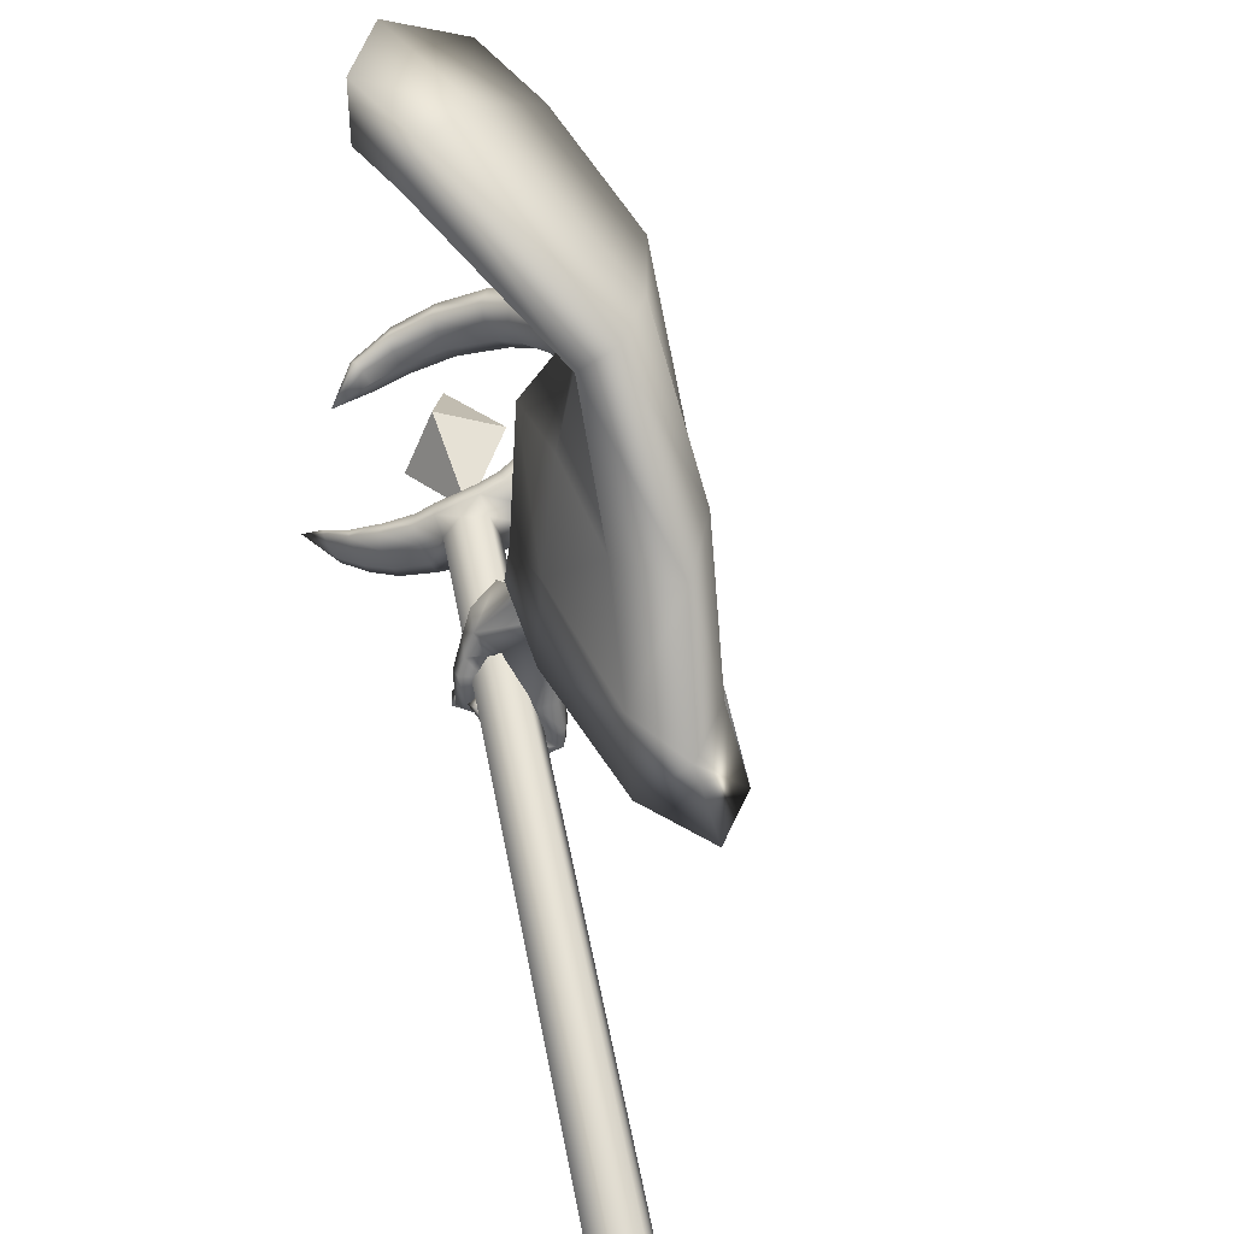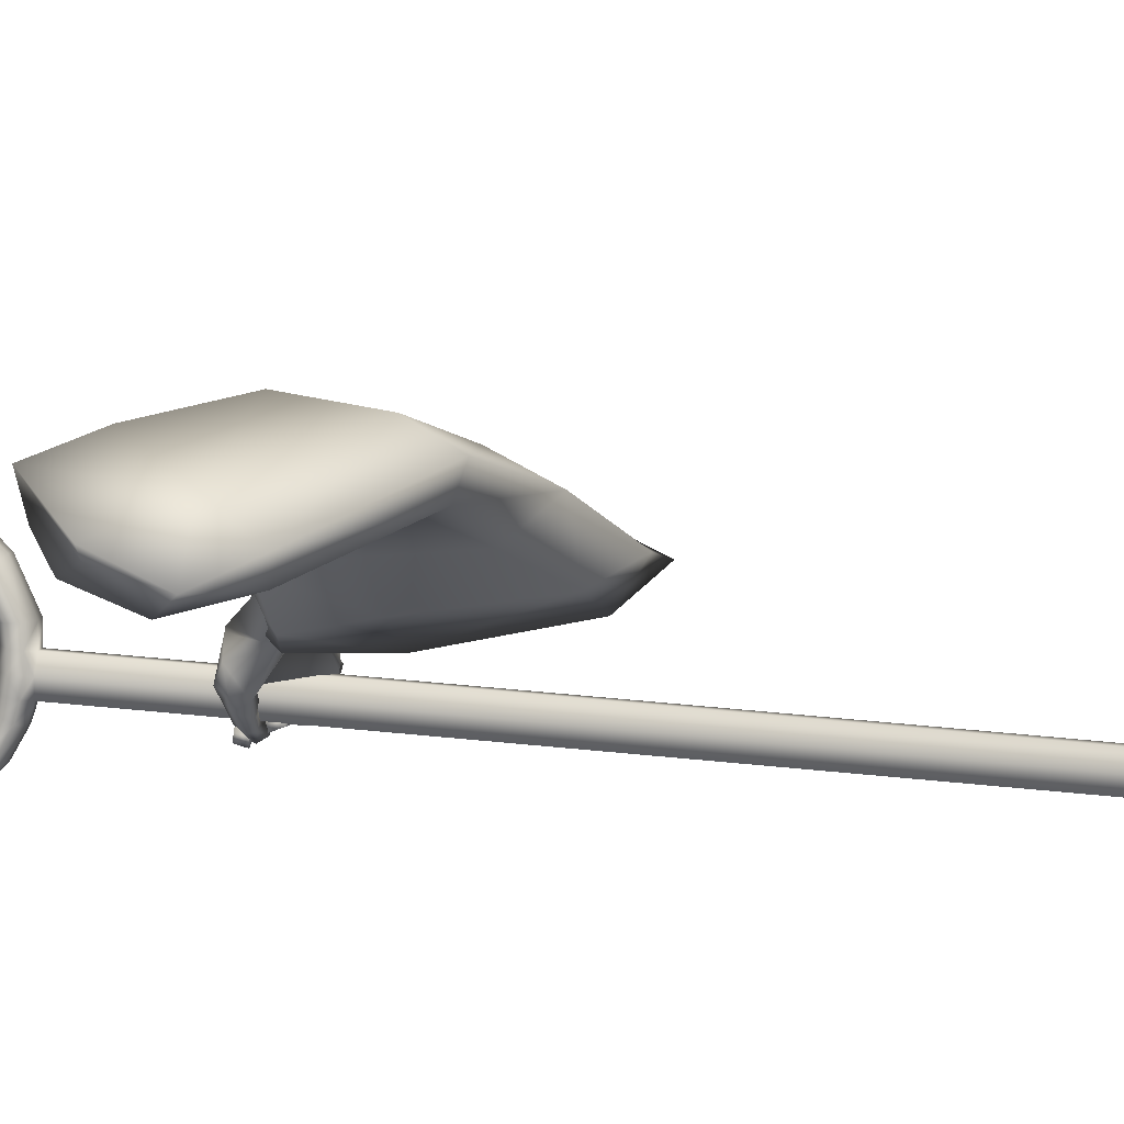
<metadata>
{"format":"obj","ext":"obj","renderer":"f3d","projection":"perspective","resolution":1024,"background":"white","views":[{"elev":37.7,"azim":-15.3,"up":"+Z"},{"elev":70.7,"azim":-91.5,"up":"+Z"}]}
</metadata>
<code>
o LowPoly_Warlock.000_Plane.005
v 0.2488 0.2188 -0.1525
v 0.16 -0.008743 -0.09611
v 0.1306 0.06826 -0.01695
v 0.1808 0.1601 -0.0158
v 0.2871 0.2272 -0.0895
v 0.2074 0.1971 -0.1848
v 0.1389 0.09969 -0.11
v 0.2951 -0.02987 -0.4487
v 0.3078 -0.01849 -0.341
v 0.2954 0.01919 -0.4601
v 0.3036 0.009484 -0.3464
v 0.2756 0.005271 -0.5865
v 0.2986 0.07171 -0.6091
v 0.3587 -0.02712 -0.4688
v 0.3649 -0.01238 -0.3708
v 0.3126 -0.02077 -0.604
v 0.3483 0.01341 -0.4685
v 0.3584 0.009835 -0.371
v 0.3201 0.009436 -0.5793
v 0.2813 0.04534 -0.7255
v 0.3074 0.07428 -0.7135
v 0.2728 -0.0425 -0.6957
v 0.2937 -0.04423 -0.692
v 0.3106 -0.01406 -0.699
v 0.2793 -0.03747 -0.7494
v 0.2987 -0.04413 -0.7485
v 0.2664 -0.0341 -0.7539
v 0.2801 -0.03725 -0.7605
v 0.2474 -0.02975 -0.7509
v 0.2448 -0.03151 -0.7641
v 0.3056 -0.02165 -0.6982
v 0.2727 -0.01685 -0.7095
v 0.3051 -0.02895 -0.7485
v 0.2897 -0.02547 -0.7652
v 0.2503 -0.02078 -0.767
v 0.2825 -0.03773 -0.7368
v 0.2898 -0.01717 -0.7467
v 0.2757 -0.01467 -0.7608
v 0.251 -0.01477 -0.7623
v 0.3019 -0.03983 -0.7317
v 0.3083 -0.0241 -0.7274
v 0.2894 -0.01705 -0.7403
v 0.2996 -0.01873 -0.7166
v 0.2727 -0.01015 -0.721
v 0.2916 -0.01961 -0.7527
v 0.2732 -0.01328 -0.7375
v 0.2537 -0.009165 -0.7599
v 0.254 -0.008527 -0.7405
v 0.2272 -0.002803 -0.7386
v 0.2371 0.003313 -0.7253
v 0.2544 0.009412 -0.7623
v 0.2308 0.01533 -0.7415
v 0.2602 0.01133 -0.7493
v 0.2377 0.01534 -0.7305
v 0.2982 -0.001951 -0.7562
v 0.2815 0.007175 -0.7442
v 0.3117 -0.003453 -0.7185
v 0.2821 0.01255 -0.7241
v 0.3043 0.006321 -0.7274
v 0.2783 0.01453 -0.7234
v 0.2888 0.008637 -0.7692
v 0.2729 0.01323 -0.7484
v 0.2383 0.01143 -0.7644
v 0.2543 0.0149 -0.751
v 0.2244 0.01676 -0.7307
v 0.2354 0.02371 -0.7259
v 0.2558 0.0353 -0.7596
v 0.2349 0.0392 -0.7321
v 0.2441 0.0307 -0.7707
v 0.2204 0.03765 -0.7401
v 0.2938 0.02897 -0.7694
v 0.2743 0.03188 -0.7561
v 0.2857 0.03883 -0.7325
v 0.3121 0.03451 -0.7355
v 0.2783 0.04658 -0.7252
v 0.3104 0.0423 -0.7359
v 0.2666 0.04605 -0.7485
v 0.2786 0.04239 -0.7672
v 0.2412 0.04993 -0.7487
v 0.2385 0.04907 -0.7679
v 0.2167 0.05727 -0.7393
v 0.2084 0.05743 -0.7548
v 0.2447 0.07082 -0.7509
v 0.2229 0.07339 -0.7424
v 0.2435 0.07271 -0.7616
v 0.214 0.07535 -0.7514
v 0.2708 0.06887 -0.7516
v 0.2848 0.06649 -0.7664
v 0.2936 0.07208 -0.7287
v 0.3058 0.07085 -0.7346
v 0.3228 0.02058 -0.7049
v 0.3197 0.006646 -0.7028
v 0.3215 0.04944 -0.7097
v 0.3222 0.06012 -0.7113
v 0.297 0.07368 -0.7166
v 0.2813 0.03708 -0.7214
v 0.2794 0.02096 -0.716
v 0.2783 0.01226 -0.7142
v 0.2689 0.01692 -0.5891
v 0.3036 0.07561 -0.6456
v 0.2309 0.04848 -0.6602
v 0.3007 0.07568 -0.6832
v 0.2621 0.07603 -0.6204
v 0.2343 0.0716 -0.6458
v 0.2207 0.04664 -0.6883
v 0.2249 0.07072 -0.6759
v 0.2134 0.04494 -0.7098
v 0.2114 0.06011 -0.7125
v 0.22 0.03417 -0.7458
v 0.2114 0.05002 -0.7485
v 0.2587 0.04671 -0.6896
v 0.2462 0.04736 -0.6934
v 0.2378 0.04335 -0.713
v 0.2245 0.07216 -0.7138
v 0.2339 0.03781 -0.7471
v 0.2317 0.05958 -0.7433
v 0.2439 0.05692 -0.7195
v 0.2389 0.04918 -0.7489
v 0.2387 0.0812 -0.6786
v 0.2401 0.04187 -0.6853
v 0.256 0.06979 -0.688
v 0.2707 0.07201 -0.6896
v 0.2469 0.08778 -0.6528
v 0.2983 0.0294 -0.5866
v 0.4074 -0.1133 -0.3648
v 0.4 -0.1248 -0.6051
v 0.403 -0.1233 -0.5347
v 0.356 -0.3983 -0.5997
v 0.3364 -0.3724 -0.5172
v 0.3553 -0.2857 -0.3802
v 0.1782 -0.01045 -0.04622
v 0.3156 -0.1916 -0.1736
v 0.3038 0.04864 -0.592
v 0.3317 0.04221 -0.3662
v 0.3083 0.0398 -0.5461
v 0.3736 0.01878 -0.2467
v 0.3088 0.136 -0.1884
v 0.255 -0.116 -0.5837
v 0.2909 -0.3286 -0.5855
v 0.4097 -0.3124 -0.61
v 0.3503 0.02395 -0.6097
v 0.2547 0.01105 -0.5721
v 0.2917 -0.2999 -0.5052
v 0.2991 -0.2135 -0.3906
v 0.2791 -0.1745 -0.2077
v 0.2644 -0.09839 -0.4917
v 0.3904 -0.287 -0.5201
v 0.3634 0.006498 -0.5334
v 0.2612 0.01349 -0.5314
v 0.284 -0.08271 -0.3612
v 0.2732 0.02608 -0.3717
v 0.399 -0.2027 -0.3629
v 0.4022 -0.00981 -0.3701
v 0.3591 -0.1261 -0.1685
v 0.2983 -0.1079 -0.2404
v 0.3296 -0.003838 -0.2725
v 0.3948 0.000615 -0.1892
v 0.2657 0.09466 -0.2131
v 0.1889 0.03576 -0.1228
v 0.2452 0.0539 -0.05673
v 0.3353 0.1372 -0.118
v 0.3849 -0.1283 -0.3583
v 0.3956 -0.1333 -0.4798
v 0.3473 -0.3139 -0.467
v 0.355 -0.2274 -0.3672
v 0.3598 -0.04057 -0.3609
v 0.327 -0.01505 -0.488
v 0.315 -0.2614 -0.4584
v 0.3227 -0.1859 -0.3731
v 0.2951 -0.1152 -0.4486
v 0.3865 -0.252 -0.4692
v 0.3669 -0.0392 -0.4788
v 0.2928 -0.03413 -0.4773
v 0.3138 -0.1105 -0.3566
v 0.3257 -0.04565 -0.364
v 0.3801 -0.1797 -0.3572
v 0.3819 -0.06888 -0.3614
v 0.09683 -1.221 -0.6966
v 0.1275 -1.224 -0.6999
v 0.14 -1.226 -0.7283
v 0.1219 -1.224 -0.7534
v 0.09124 -1.22 -0.7501
v 0.07871 -1.219 -0.7217
v 0.2733 0.2806 -0.69
v 0.3039 0.277 -0.6932
v 0.3165 0.2757 -0.7216
v 0.2984 0.2779 -0.7467
v 0.2677 0.2815 -0.7434
v 0.2552 0.2828 -0.7151
v 0.3336 0.2757 -0.6801
v 0.3461 0.2743 -0.7084
v 0.3996 0.3051 -0.6523
v 0.4122 0.3038 -0.6807
v 0.4529 0.3574 -0.6317
v 0.4651 0.3561 -0.6593
v 0.4827 0.4197 -0.6211
v 0.4952 0.4184 -0.6494
v 0.4878 0.4943 -0.6223
v 0.5004 0.4929 -0.6507
v 0.4732 0.5572 -0.6318
v 0.4857 0.5559 -0.6601
v 0.4456 0.6008 -0.6475
v 0.457 0.5996 -0.6734
v 0.4061 0.6389 -0.667
v 0.4173 0.6377 -0.6925
v 0.3498 0.6644 -0.6943
v 0.3602 0.6632 -0.7177
v 0.2984 0.6679 -0.7183
v 0.3079 0.6669 -0.7398
v 0.241 0.6517 -0.7457
v 0.2485 0.6509 -0.7624
v 0.18 0.3629 -0.7569
v 0.1325 0.4309 -0.7932
v 0.2479 0.3273 -0.7223
v 0.3119 0.3187 -0.6917
v 0.3719 0.3444 -0.6664
v 0.4076 0.3952 -0.6535
v 0.4317 0.5005 -0.6474
v 0.4011 0.5802 -0.6662
v 0.3329 0.6347 -0.7003
v 0.2494 0.6395 -0.7414
v 0.2072 0.617 -0.769
v 0.2568 0.6387 -0.7582
v 0.3433 0.6336 -0.7238
v 0.4126 0.579 -0.6921
v 0.4442 0.4991 -0.6758
v 0.4198 0.3939 -0.6811
v 0.3844 0.343 -0.6948
v 0.3244 0.3173 -0.7201
v 0.2589 0.3262 -0.7474
v 0.2424 0.2908 -0.7531
v 0.2313 0.292 -0.728
v 0.2067 0.3142 -0.7689
v 0.1964 0.3153 -0.7456
v 0.181 0.3411 -0.7795
v 0.1722 0.3421 -0.7594
v 0.1582 0.3753 -0.789
v 0.1509 0.3761 -0.7727
v 0.1889 0.3619 -0.777
v 0.3266 0.2833 -0.7421
v 0.2779 0.29 -0.7639
v 0.3563 0.2827 -0.7289
v 0.417 0.3109 -0.7035
v 0.4602 0.3652 -0.6858
v 0.4924 0.4254 -0.6761
v 0.4995 0.493 -0.6757
v 0.4818 0.5498 -0.686
v 0.4535 0.5932 -0.6971
v 0.4213 0.63 -0.7124
v 0.364 0.656 -0.736
v 0.311 0.6584 -0.7567
v 0.256 0.6472 -0.7735
v 0.26 0.6413 -0.7714
v 0.3544 0.6392 -0.7394
v 0.4326 0.5836 -0.7059
v 0.4731 0.4959 -0.6875
v 0.4422 0.3829 -0.6946
v 0.405 0.3309 -0.7097
v 0.3318 0.302 -0.7407
v 0.2654 0.3115 -0.7657
v 0.2514 0.2983 -0.7712
v 0.215 0.3212 -0.7857
v 0.1883 0.3471 -0.7941
v 0.164 0.3802 -0.8008
v 0.1941 0.3502 -0.7916
v 0.1544 0.3929 -0.7719
v 0.1616 0.3922 -0.7882
v 0.1659 0.3836 -0.8001
v 0.215 0.3408 -0.7386
v 0.2253 0.3397 -0.7619
v 0.2312 0.3261 -0.7788
v 0.3048 0.2862 -0.759
v 0.2657 0.3242 -0.7124
v 0.2782 0.3229 -0.7408
v 0.2855 0.3069 -0.7614
v 0.2854 0.3218 -0.7036
v 0.2979 0.3205 -0.7319
v 0.3053 0.3048 -0.7525
v 0.3341 0.322 -0.6821
v 0.3466 0.3207 -0.7104
v 0.3541 0.3061 -0.731
v 0.4297 0.4509 -0.6459
v 0.4423 0.4495 -0.6743
v 0.4654 0.4402 -0.6882
v 0.4233 0.5368 -0.6527
v 0.4359 0.5354 -0.6811
v 0.4598 0.5353 -0.6952
v 0.3807 0.6061 -0.6772
v 0.3919 0.6049 -0.7026
v 0.4082 0.6083 -0.7171
v 0.2846 0.6434 -0.7232
v 0.2941 0.6423 -0.7448
v 0.3056 0.6474 -0.7586
v 0.2969 0.2898 -0.6719
v 0.2489 0.2954 -0.6934
v 0.3245 0.2902 -0.6597
v 0.3821 0.3179 -0.6356
v 0.4293 0.3691 -0.6183
v 0.4575 0.4301 -0.6076
v 0.4633 0.497 -0.6082
v 0.4516 0.5532 -0.616
v 0.425 0.5961 -0.6335
v 0.3919 0.6321 -0.6506
v 0.3382 0.6583 -0.6784
v 0.2882 0.6631 -0.7035
v 0.2376 0.6493 -0.7322
v 0.1715 0.3583 -0.7427
v 0.2352 0.3186 -0.7053
v 0.3004 0.3079 -0.6712
v 0.371 0.3336 -0.6412
v 0.4132 0.3854 -0.6262
v 0.4377 0.4998 -0.6196
v 0.4048 0.5867 -0.6419
v 0.3292 0.6424 -0.6816
v 0.2419 0.6431 -0.73
v 0.2276 0.3024 -0.7079
v 0.194 0.3234 -0.7264
v 0.1676 0.348 -0.744
v 0.1466 0.3816 -0.7604
v 0.1481 0.3885 -0.7601
v 0.2021 0.3344 -0.7233
v 0.2535 0.3136 -0.6922
v 0.2744 0.3088 -0.6814
v 0.3247 0.3094 -0.6605
v 0.4364 0.4425 -0.6175
v 0.4264 0.5428 -0.6266
v 0.3783 0.6147 -0.6561
v 0.2807 0.6497 -0.7062
v 0.272 0.2897 -0.6797
v 0.2818 0.4385 -0.665
v 0.328 0.4335 -0.7696
v 0.2504 0.4425 -0.7433
v 0.3181 0.5433 -0.7182
v 0.2929 0.3286 -0.7192
v 0.3606 0.4294 -0.694
v 0.1863 0.1612 -0.08103
f 333 332 330
f 334 335 330
f 335 334 331
f 332 333 331
f 333 335 331
f 334 332 331
f 335 333 330
f 332 334 330
f 8 11 10
f 10 99 12
f 12 14 8
f 8 15 9
f 10 19 124
f 10 18 17
f 19 14 16
f 17 15 14
f 111 32 22
f 12 99 101
f 16 31 19
f 124 24 92
f 16 22 23
f 36 26 40
f 25 28 26
f 27 30 28
f 40 33 41
f 26 34 33
f 28 35 34
f 36 37 25
f 25 38 27
f 27 39 29
f 38 35 39
f 29 35 30
f 34 37 33
f 32 36 22
f 31 40 41
f 22 40 23
f 42 33 37
f 42 43 41
f 42 32 44
f 43 46 45
f 46 47 45
f 48 49 47
f 49 51 47
f 48 54 50
f 52 53 51
f 50 52 49
f 53 46 56
f 47 55 45
f 51 56 55
f 45 57 43
f 46 58 56
f 56 57 55
f 58 59 57
f 59 62 61
f 61 64 63
f 64 65 63
f 64 68 66
f 67 70 68
f 70 63 65
f 61 69 71
f 69 72 71
f 64 72 67
f 62 73 72
f 59 71 74
f 73 71 72
f 73 76 74
f 76 77 78
f 77 80 78
f 79 82 80
f 79 84 81
f 82 85 80
f 85 84 83
f 81 86 82
f 77 83 79
f 78 85 88
f 85 87 88
f 75 87 77
f 76 88 90
f 88 89 90
f 31 43 24
f 57 24 43
f 59 92 57
f 74 91 59
f 76 93 74
f 94 90 21
f 95 90 89
f 89 20 95
f 73 20 75
f 60 96 73
f 98 60 58
f 98 44 32
f 66 70 65
f 122 102 95
f 102 21 95
f 101 103 104
f 100 99 13
f 101 106 105
f 105 108 107
f 107 110 109
f 120 101 105
f 105 113 112
f 109 113 107
f 108 116 110
f 116 117 118
f 115 117 113
f 116 115 110
f 106 114 108
f 114 121 117
f 117 112 113
f 105 112 120
f 120 112 111
f 121 111 112
f 20 122 95
f 119 104 123
f 104 103 123
f 99 100 103
f 121 123 122
f 94 21 100
f 94 124 93
f 93 124 91
f 91 124 92
f 24 19 31
f 8 9 11
f 12 8 10
f 10 13 99
f 12 16 14
f 8 14 15
f 124 13 10
f 10 17 19
f 10 11 18
f 19 17 14
f 17 18 15
f 22 16 111
f 12 101 16
f 111 20 96
f 111 96 97
f 16 101 111
f 98 32 111
f 111 97 98
f 16 23 31
f 124 19 24
f 36 25 26
f 25 27 28
f 27 29 30
f 40 26 33
f 26 28 34
f 28 30 35
f 36 42 37
f 25 37 38
f 27 38 39
f 38 34 35
f 29 39 35
f 34 38 37
f 32 42 36
f 31 23 40
f 22 36 40
f 42 41 33
f 42 44 43
f 43 44 46
f 46 48 47
f 48 50 49
f 49 52 51
f 48 53 54
f 52 54 53
f 50 54 52
f 53 48 46
f 47 51 55
f 51 53 56
f 45 55 57
f 46 44 58
f 56 58 57
f 58 60 59
f 59 60 62
f 61 62 64
f 64 66 65
f 64 67 68
f 67 69 70
f 70 69 63
f 61 63 69
f 69 67 72
f 64 62 72
f 62 60 73
f 59 61 71
f 73 74 71
f 73 75 76
f 76 75 77
f 77 79 80
f 79 81 82
f 79 83 84
f 82 86 85
f 85 86 84
f 81 84 86
f 77 87 83
f 78 80 85
f 85 83 87
f 75 89 87
f 76 78 88
f 88 87 89
f 31 41 43
f 57 92 24
f 59 91 92
f 74 93 91
f 76 94 93
f 94 76 90
f 95 21 90
f 89 75 20
f 73 96 20
f 60 97 96
f 98 97 60
f 98 58 44
f 66 68 70
f 102 100 21
f 101 99 103
f 101 104 106
f 105 106 108
f 107 108 110
f 120 111 101
f 105 107 113
f 109 115 113
f 108 114 116
f 116 114 117
f 115 118 117
f 109 110 115
f 116 118 115
f 106 119 114
f 114 119 121
f 117 121 112
f 121 122 111
f 20 111 122
f 119 106 104
f 102 122 100
f 121 119 123
f 123 103 100
f 100 122 123
f 100 13 124
f 124 94 100
f 127 153 125
f 126 148 127
f 145 131 2
f 145 130 132
f 143 130 144
f 139 129 143
f 161 1 5
f 157 137 161
f 153 136 157
f 148 134 153
f 141 135 148
f 149 138 146
f 138 143 146
f 129 140 147
f 147 126 127
f 135 142 149
f 7 159 2
f 155 2 159
f 155 144 145
f 146 144 150
f 151 146 150
f 130 147 152
f 152 127 125
f 135 151 134
f 132 152 154
f 156 150 155
f 134 156 136
f 152 125 154
f 131 154 160
f 156 159 158
f 160 157 161
f 136 158 137
f 158 7 6
f 137 6 1
f 3 160 4
f 160 5 4
f 163 177 172
f 126 172 141
f 165 168 169
f 164 139 168
f 166 172 177
f 167 141 172
f 173 138 142
f 168 138 170
f 164 140 128
f 171 126 140
f 167 142 133
f 169 170 174
f 175 170 173
f 165 171 164
f 176 163 171
f 175 167 166
f 169 174 162
f 3 2 131
f 2 3 7
f 5 1 336
f 4 5 336
f 3 4 336
f 6 7 336
f 1 6 336
f 7 3 336
f 127 148 153
f 126 141 148
f 145 132 131
f 145 144 130
f 143 129 130
f 139 128 129
f 161 137 1
f 157 136 137
f 153 134 136
f 148 135 134
f 141 133 135
f 149 142 138
f 138 139 143
f 129 128 140
f 147 140 126
f 135 133 142
f 155 145 2
f 155 150 144
f 146 143 144
f 151 149 146
f 130 129 147
f 152 147 127
f 135 149 151
f 132 130 152
f 156 151 150
f 134 151 156
f 157 154 125
f 125 153 157
f 131 132 154
f 156 155 159
f 160 154 157
f 136 156 158
f 158 159 7
f 137 158 6
f 3 131 160
f 160 161 5
f 163 162 177
f 126 163 172
f 165 164 168
f 164 128 139
f 166 167 172
f 167 133 141
f 173 170 138
f 168 139 138
f 164 171 140
f 171 163 126
f 167 173 142
f 169 168 170
f 175 174 170
f 165 176 171
f 176 162 163
f 175 173 167
f 166 177 175
f 162 176 169
f 165 169 176
f 174 175 177
f 177 162 174
f 183 182 180
f 178 189 183
f 182 187 181
f 180 185 179
f 182 189 188
f 180 187 186
f 179 184 178
f 180 179 178
f 178 183 180
f 182 181 180
f 178 184 189
f 182 188 187
f 180 186 185
f 182 183 189
f 180 181 187
f 179 185 184
f 187 188 184
f 184 185 186
f 186 187 184
f 188 189 184
f 185 191 190
f 191 192 190
f 192 195 194
f 195 196 194
f 196 199 198
f 199 200 198
f 200 203 202
f 203 204 202
f 204 207 206
f 206 209 208
f 208 211 210
f 189 231 188
f 232 233 231
f 234 235 233
f 236 237 235
f 237 238 213
f 288 224 289
f 279 228 280
f 286 219 225
f 223 221 222
f 277 215 229
f 283 218 226
f 291 223 292
f 267 212 239
f 270 214 230
f 216 227 228
f 210 211 222
f 211 251 252
f 274 260 230
f 222 253 223
f 233 261 231
f 197 244 245
f 270 265 239
f 207 249 250
f 222 211 252
f 293 224 292
f 237 213 264
f 193 242 243
f 290 225 289
f 203 247 248
f 267 268 213
f 287 226 286
f 235 262 233
f 199 245 246
f 209 250 251
f 284 227 283
f 188 261 241
f 193 244 195
f 257 228 227
f 205 248 249
f 281 229 280
f 237 263 235
f 191 240 242
f 201 246 247
f 239 268 267
f 213 266 267
f 264 213 268
f 264 265 263
f 230 271 270
f 239 269 270
f 262 265 271
f 261 271 260
f 187 241 272
f 187 240 186
f 278 274 277
f 230 273 274
f 259 277 229
f 273 277 274
f 241 260 275
f 272 275 278
f 240 278 259
f 258 280 228
f 215 280 229
f 242 259 281
f 243 281 258
f 244 258 257
f 256 283 226
f 227 282 283
f 245 257 284
f 246 284 256
f 255 286 225
f 218 286 226
f 247 256 287
f 248 287 255
f 254 289 224
f 225 288 289
f 249 255 290
f 250 290 254
f 253 292 223
f 220 292 224
f 251 254 293
f 252 293 253
f 253 222 252
f 198 299 196
f 213 320 266
f 232 317 234
f 190 294 185
f 208 304 206
f 200 300 198
f 320 212 266
f 234 318 236
f 215 324 279
f 269 308 214
f 192 296 190
f 208 306 305
f 218 326 285
f 276 309 215
f 220 328 291
f 308 273 214
f 202 301 200
f 279 310 216
f 238 318 319
f 216 311 217
f 307 269 212
f 192 298 297
f 282 312 218
f 210 222 306
f 213 238 319
f 322 276 273
f 204 302 202
f 285 313 219
f 288 314 220
f 196 298 194
f 189 316 232
f 291 315 221
f 217 325 282
f 206 303 204
f 219 327 288
f 221 315 222
f 184 295 189
f 184 294 329
f 213 319 320
f 319 307 320
f 321 318 317
f 321 316 308
f 295 308 316
f 295 323 322
f 323 294 309
f 296 309 294
f 297 324 296
f 298 310 297
f 299 311 298
f 300 325 299
f 301 312 300
f 302 326 301
f 303 313 302
f 304 327 303
f 305 314 304
f 306 328 305
f 315 306 222
f 185 186 191
f 191 193 192
f 192 193 195
f 195 197 196
f 196 197 199
f 199 201 200
f 200 201 203
f 203 205 204
f 204 205 207
f 206 207 209
f 208 209 211
f 189 232 231
f 232 234 233
f 234 236 235
f 236 238 237
f 288 220 224
f 279 216 228
f 286 285 219
f 277 276 215
f 283 282 218
f 291 221 223
f 267 266 212
f 270 269 214
f 216 217 227
f 211 209 251
f 274 275 260
f 233 262 261
f 197 195 244
f 270 271 265
f 207 205 249
f 293 254 224
f 193 191 242
f 290 255 225
f 203 201 247
f 287 256 226
f 235 263 262
f 199 197 245
f 209 207 250
f 284 257 227
f 188 231 261
f 193 243 244
f 257 258 228
f 205 203 248
f 281 259 229
f 237 264 263
f 191 186 240
f 201 199 246
f 239 265 268
f 264 268 265
f 230 260 271
f 239 212 269
f 262 263 265
f 261 262 271
f 187 188 241
f 187 272 240
f 278 275 274
f 230 214 273
f 259 278 277
f 273 276 277
f 241 261 260
f 272 241 275
f 240 272 278
f 258 281 280
f 215 279 280
f 242 240 259
f 243 242 281
f 244 243 258
f 256 284 283
f 227 217 282
f 245 244 257
f 246 245 284
f 255 287 286
f 218 285 286
f 247 246 256
f 248 247 287
f 254 290 289
f 225 219 288
f 249 248 255
f 250 249 290
f 253 293 292
f 220 291 292
f 251 250 254
f 252 251 293
f 198 300 299
f 232 316 317
f 190 296 294
f 208 305 304
f 200 301 300
f 320 307 212
f 234 317 318
f 215 309 324
f 269 321 308
f 192 297 296
f 208 210 306
f 218 312 326
f 276 323 309
f 220 314 328
f 308 322 273
f 202 302 301
f 279 324 310
f 238 236 318
f 216 310 311
f 307 321 269
f 192 194 298
f 282 325 312
f 322 323 276
f 204 303 302
f 285 326 313
f 288 327 314
f 196 299 298
f 189 295 316
f 291 328 315
f 217 311 325
f 206 304 303
f 219 313 327
f 184 329 295
f 184 185 294
f 319 318 307
f 321 307 318
f 321 317 316
f 295 322 308
f 295 329 323
f 323 329 294
f 296 324 309
f 297 310 324
f 298 311 310
f 299 325 311
f 300 312 325
f 301 326 312
f 302 313 326
f 303 327 313
f 304 314 327
f 305 328 314
f 306 315 328

</code>
